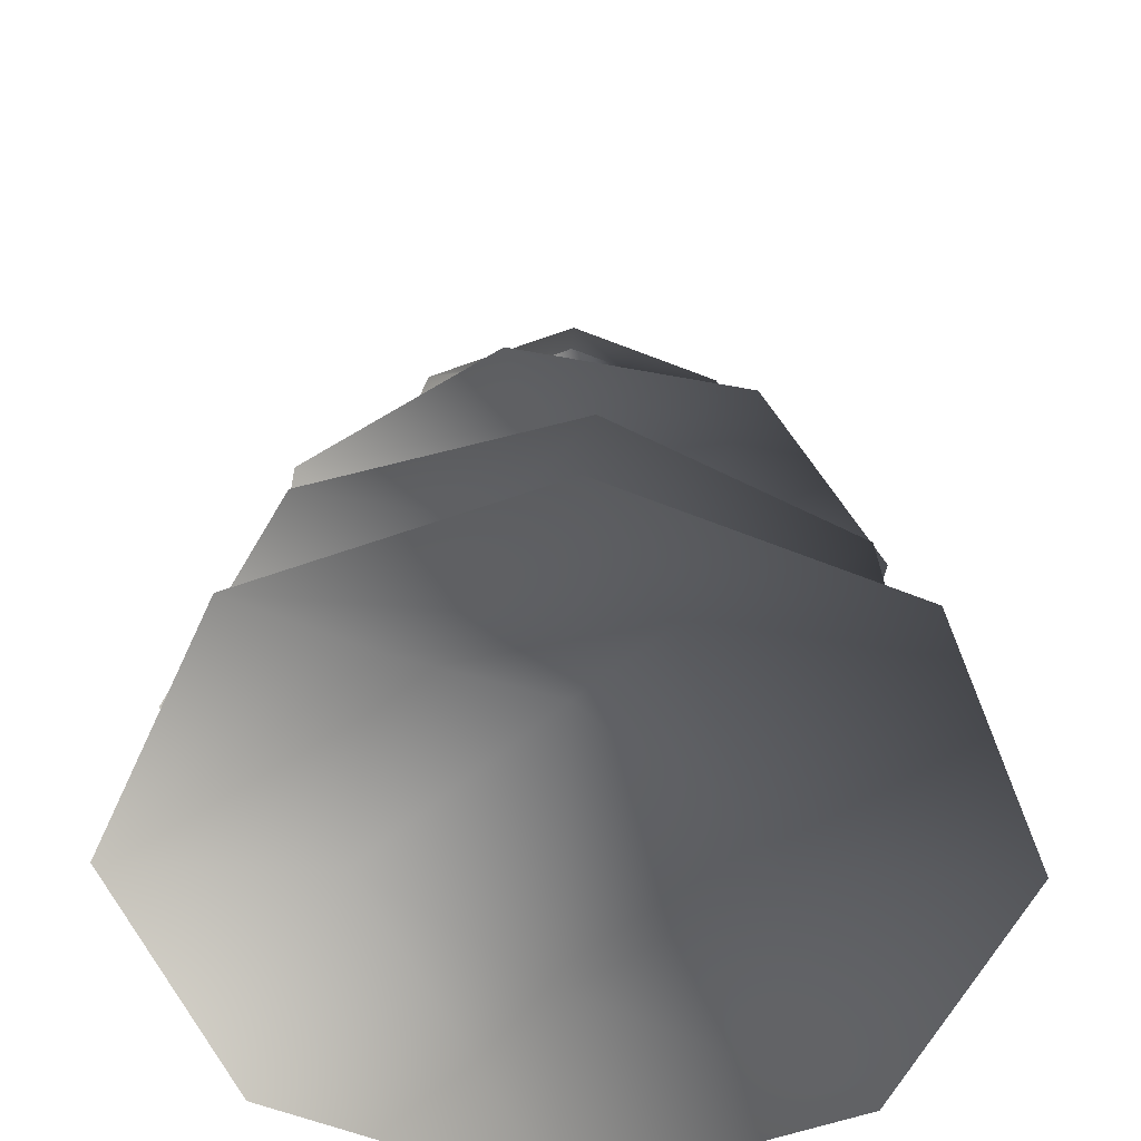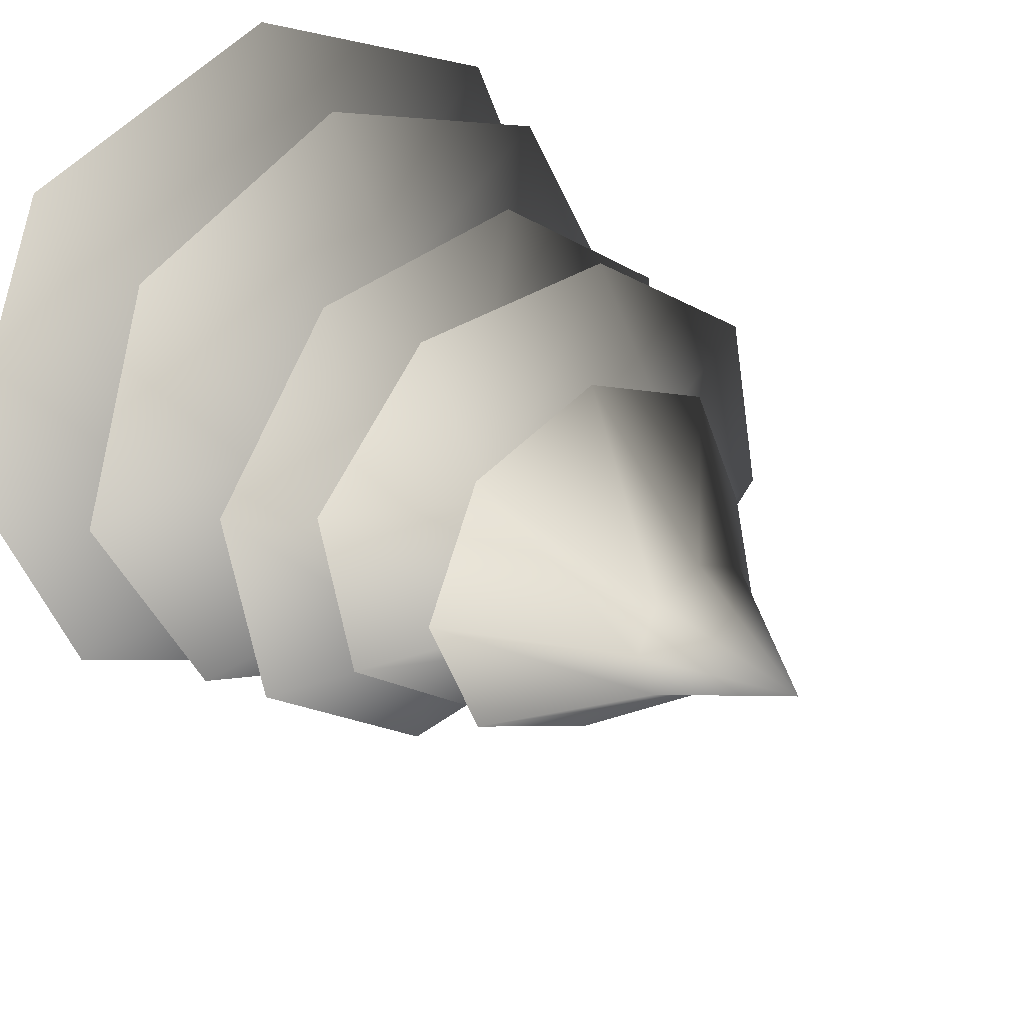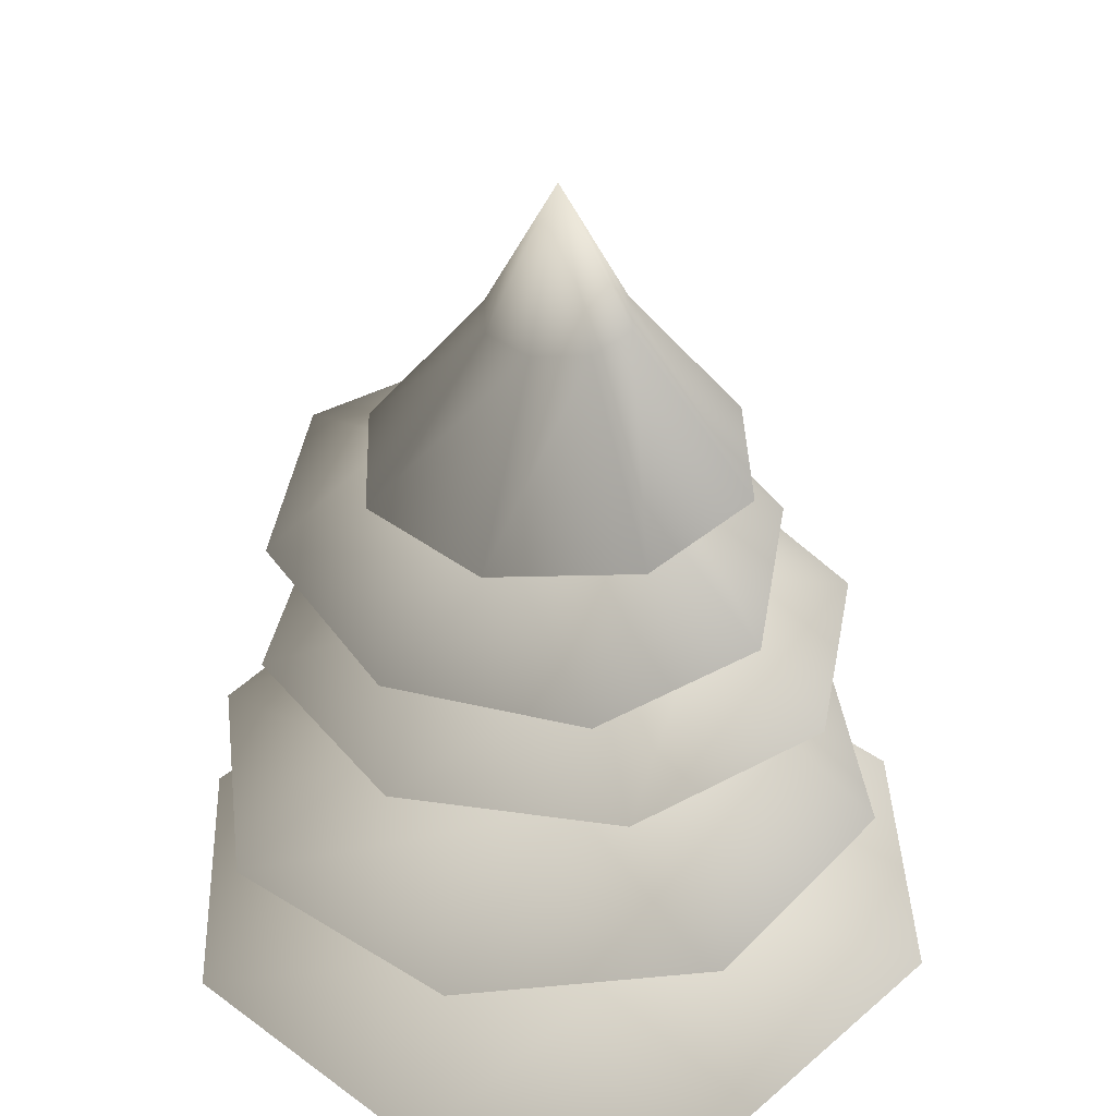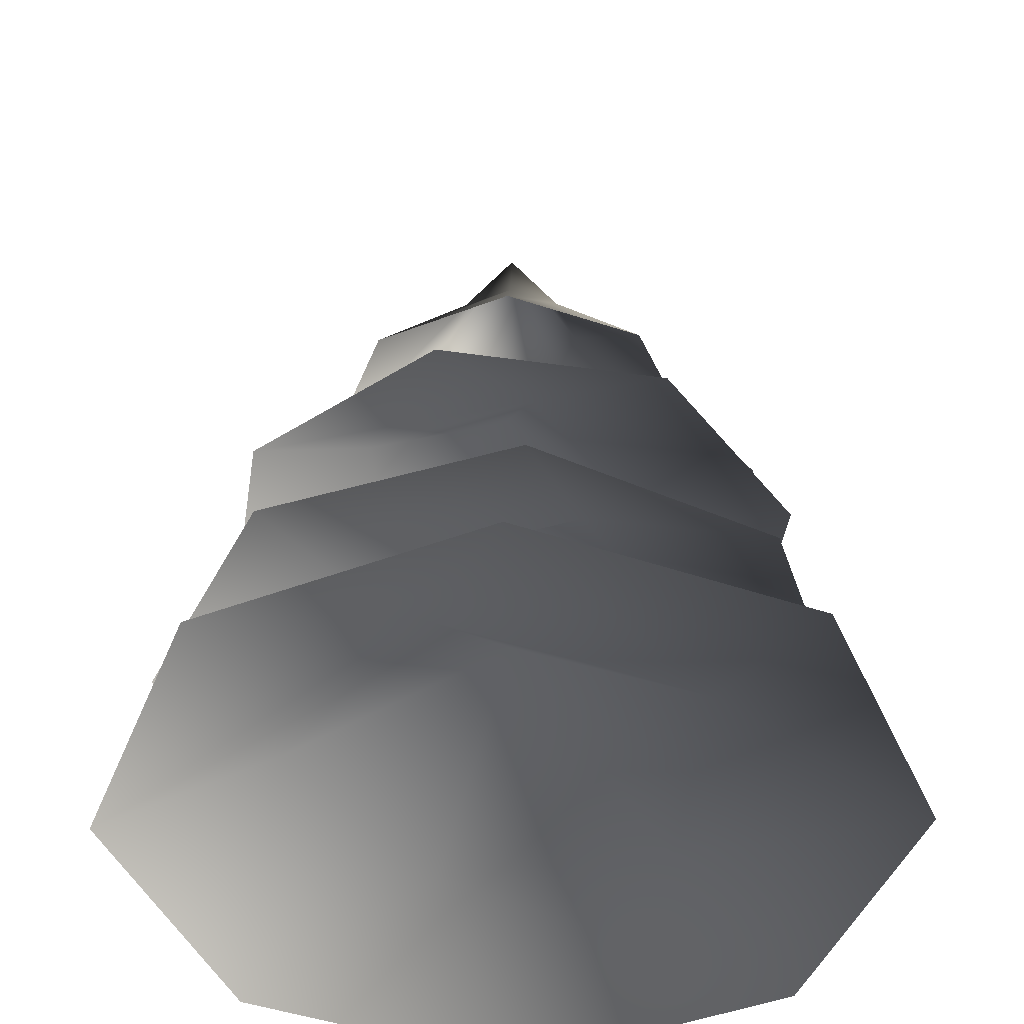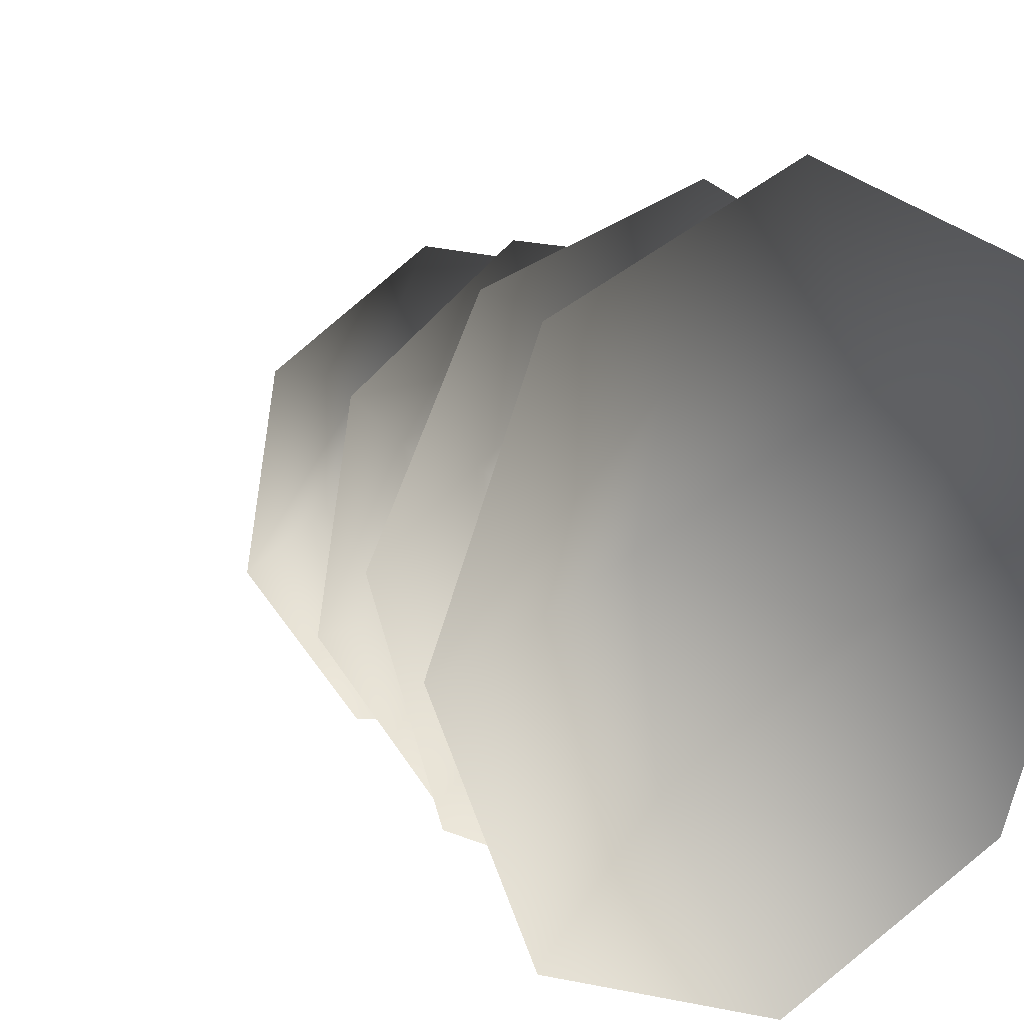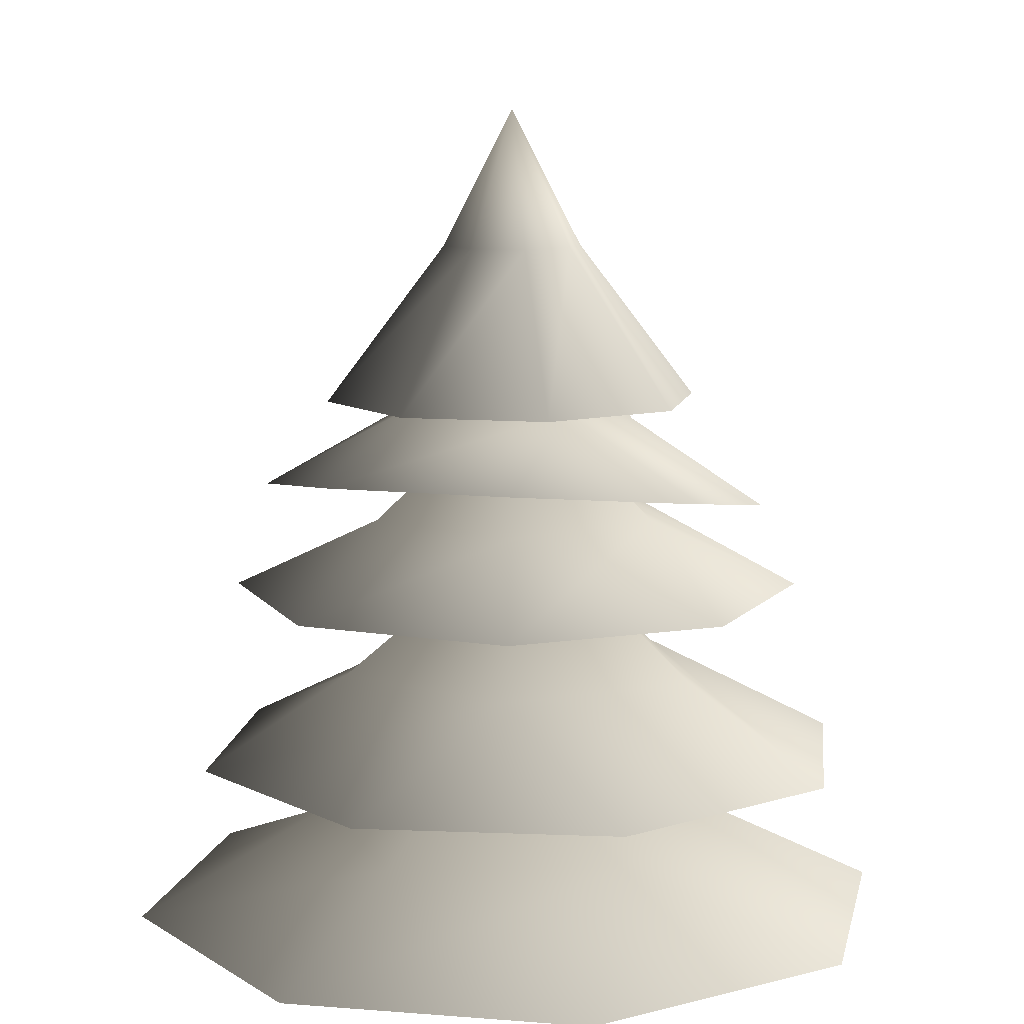
<metadata>
{"format":"obj","ext":"obj","renderer":"f3d","projection":"perspective","resolution":1024,"background":"white","views":[{"elev":-53.7,"azim":89.1,"up":"+Y"},{"elev":30.1,"azim":142.1,"up":"+Z"},{"elev":38.5,"azim":65.7,"up":"+Y"},{"elev":-45.8,"azim":136.4,"up":"+Y"},{"elev":14.0,"azim":-36.4,"up":"+Z"},{"elev":9.9,"azim":-55.6,"up":"+Y"}]}
</metadata>
<code>
v 2.229 2.415 -0.01389
v 1.068 2.896 -0.45
v 1.566 2.415 -1.586
v -0.45 2.896 -1.068
v -0.01389 2.415 -2.229
v -1.586 2.415 -1.566
v -1.254 2.896 0.007814
v -2.229 2.415 0.01389
v -0.4367 2.896 1.073
v -1.566 2.415 1.586
v 0.01389 2.415 2.229
v 0.8922 2.896 0.8811
v 1.586 2.415 1.566
v 0 3.673 0
v 0.7697 5.457 -0.7697
v 0.2848 6.349 -0.2848
v 7.687e-07 6.349 -0.4028
v 1.394e-06 5.457 -1.089
v -0.2848 6.349 -0.2848
v -0.7697 5.457 -0.7697
v -0.4028 6.349 -1.11e-06
v -1.089 5.457 -4.31e-07
v -0.2848 6.349 0.2848
v -0.7697 5.457 0.7697
v 1.841e-06 6.349 0.4028
v 1.215e-06 5.457 1.089
v 0.2848 6.349 0.2848
v 0.7697 5.457 0.7697
v 0.4028 6.349 -5.36e-07
v 1.089 5.457 -3.921e-07
v 4.817e-07 7.128 -8.231e-07
v 1.482 3.358 1.322
v 0.9567 3.868 0.3851
v 1.919 3.351 -0.08712
v 0.2965 3.862 -0.868
v 1.232 3.345 -1.392
v -0.1773 3.342 -1.829
v -0.8338 3.863 -0.6041
v -1.482 3.346 -1.141
v -0.8861 3.869 0.5554
v -1.919 3.353 0.2676
v -1.232 3.36 1.573
v 0.09976 3.872 1.168
v 0.1773 3.362 2.009
v -4.285e-07 4.73 0.115
v -1.323 5.128 0.9046
v -0.5031 5.475 0.7122
v -0.4085 5.021 1.518
v 0.5287 5.308 0.5056
v 0.666 4.848 1.302
v 1.271 4.71 0.3853
v 0.5759 5.257 -0.361
v 1.052 4.688 -0.6968
v -0.2408 5.366 -0.6454
v 0.1378 4.795 -1.31
v -0.9367 4.968 -1.095
v -0.8834 5.492 -0.06888
v -1.542 5.106 -0.1774
v 0.01566 6.138 0.05303
v 1.425 4.34 -0.8986
v 0.5214 4.779 -0.7078
v 0.3811 4.334 -1.619
v -0.6765 4.773 -0.488
v -0.8664 4.328 -1.39
v -1.587 4.326 -0.346
v -0.7504 4.774 0.5074
v -1.358 4.329 0.9015
v 0.1878 4.779 0.8482
v -0.3138 4.336 1.622
v 0.9337 4.341 1.393
v 0.9438 4.782 0.1965
v 1.654 4.343 0.349
v 0.05396 5.52 0.007842
g Tree_conf2_(11)_1441_251
f 1 3 2
f 3 4 2
f 3 5 4
f 5 6 4
f 6 7 4
f 6 8 7
f 8 9 7
f 8 10 9
f 10 11 9
f 11 12 9
f 11 13 12
f 13 2 12
f 13 1 2
f 2 4 14
f 4 7 14
f 7 9 14
f 9 12 14
f 12 2 14
f 15 17 16
f 15 18 17
f 18 19 17
f 18 20 19
f 20 21 19
f 20 22 21
f 22 23 21
f 22 24 23
f 24 25 23
f 24 26 25
f 26 27 25
f 26 28 27
f 28 29 27
f 28 30 29
f 30 16 29
f 30 15 16
f 16 17 31
f 17 19 31
f 19 21 31
f 21 23 31
f 23 25 31
f 25 27 31
f 27 29 31
f 29 16 31
f 32 34 33
f 34 35 33
f 34 36 35
f 36 37 35
f 37 38 35
f 37 39 38
f 39 40 38
f 39 41 40
f 41 42 40
f 42 43 40
f 42 44 43
f 44 33 43
f 44 32 33
f 33 35 45
f 35 38 45
f 38 40 45
f 40 43 45
f 43 33 45
f 46 48 47
f 48 49 47
f 48 50 49
f 50 51 49
f 51 52 49
f 51 53 52
f 53 54 52
f 53 55 54
f 55 56 54
f 56 57 54
f 56 58 57
f 58 47 57
f 58 46 47
f 47 49 59
f 49 52 59
f 52 54 59
f 54 57 59
f 57 47 59
f 60 62 61
f 62 63 61
f 62 64 63
f 64 65 63
f 65 66 63
f 65 67 66
f 67 68 66
f 67 69 68
f 69 70 68
f 70 71 68
f 70 72 71
f 72 61 71
f 72 60 61
f 61 63 73
f 63 66 73
f 66 68 73
f 68 71 73
f 71 61 73

</code>
